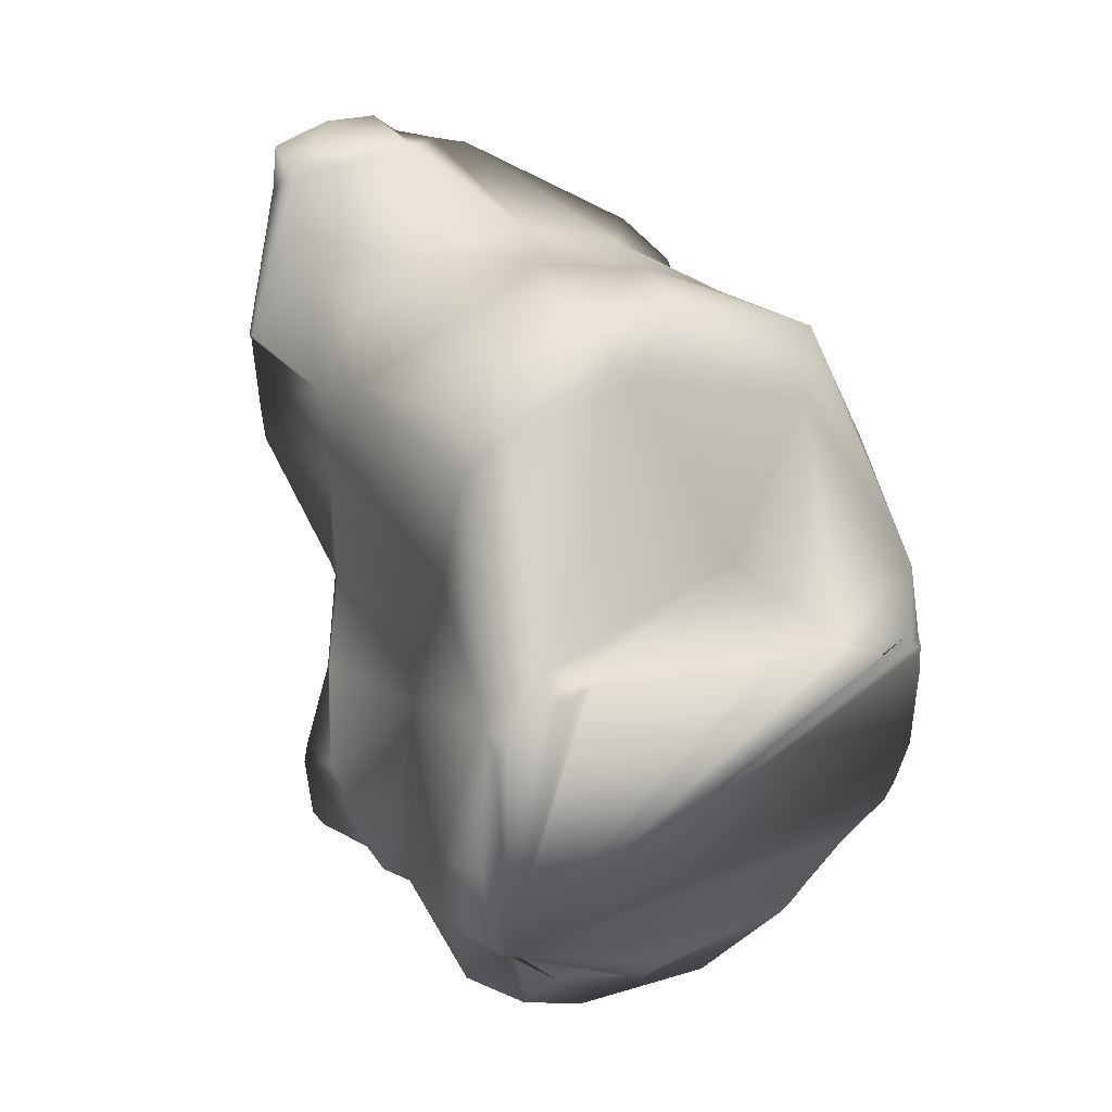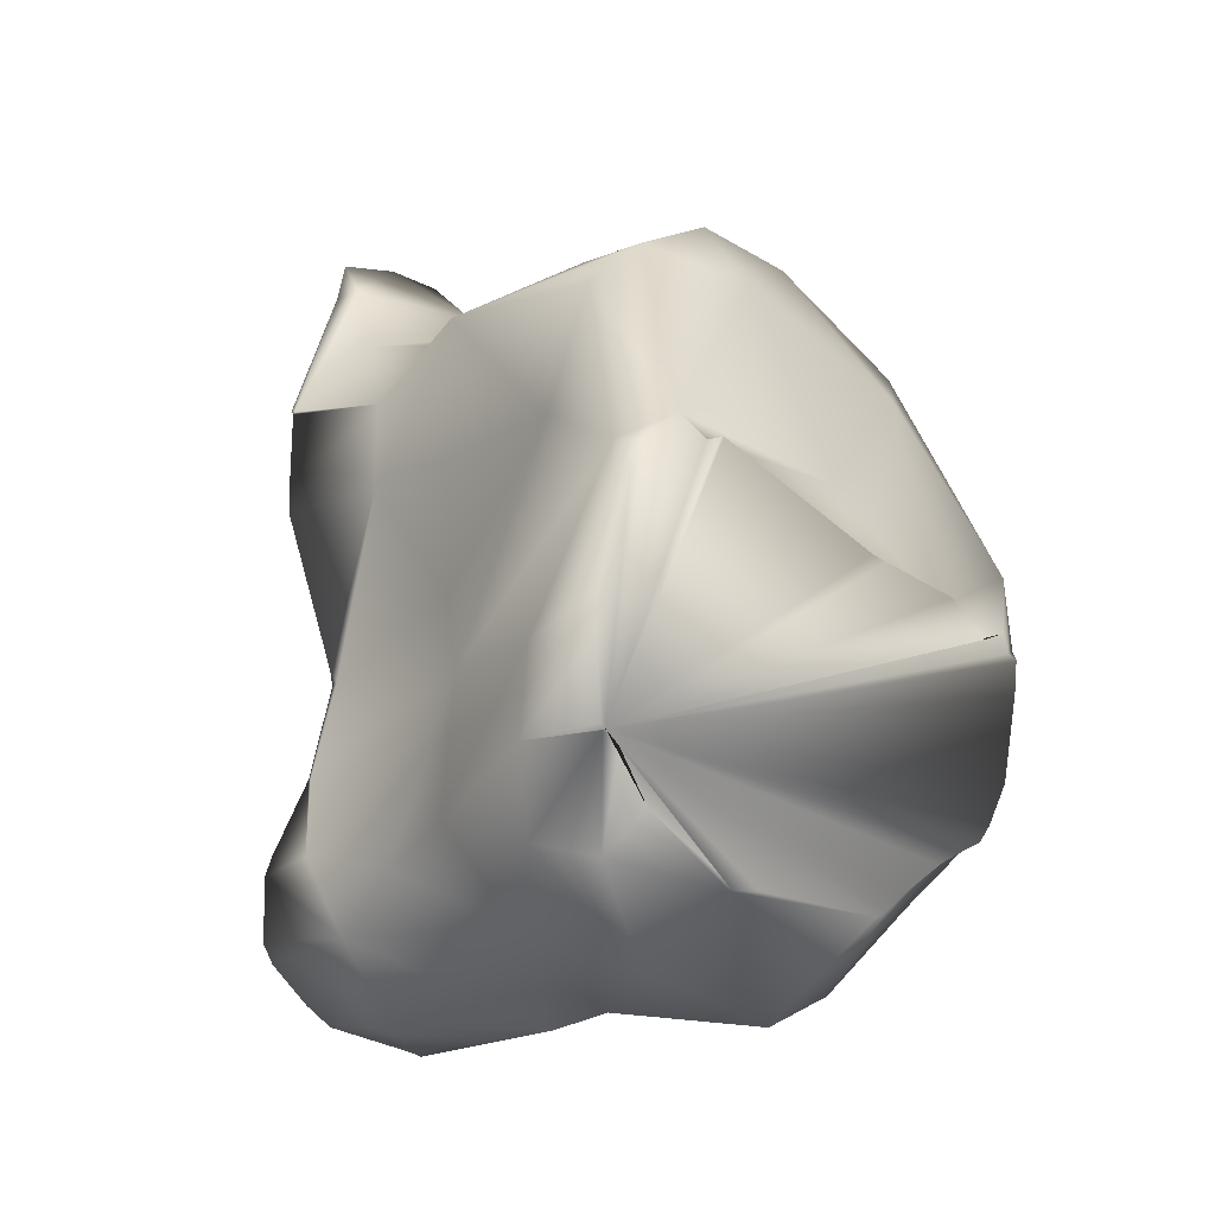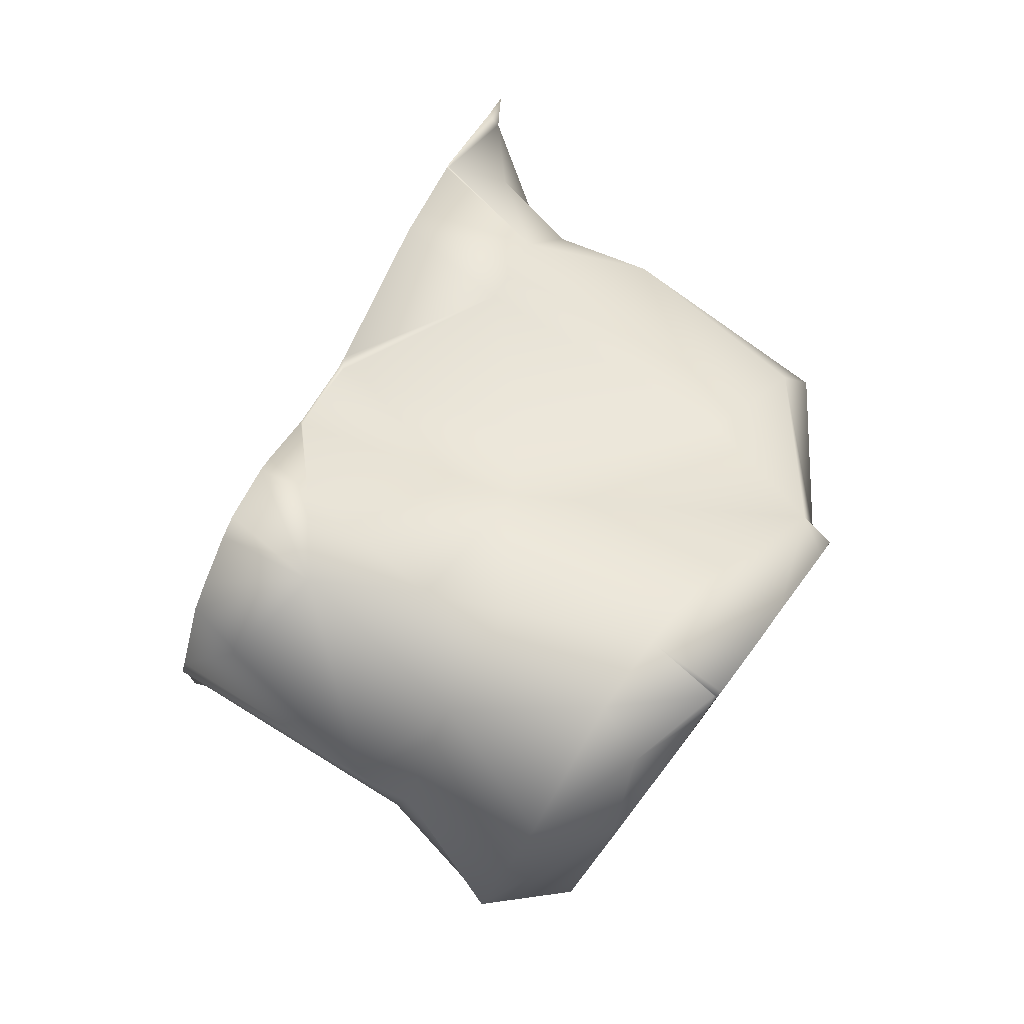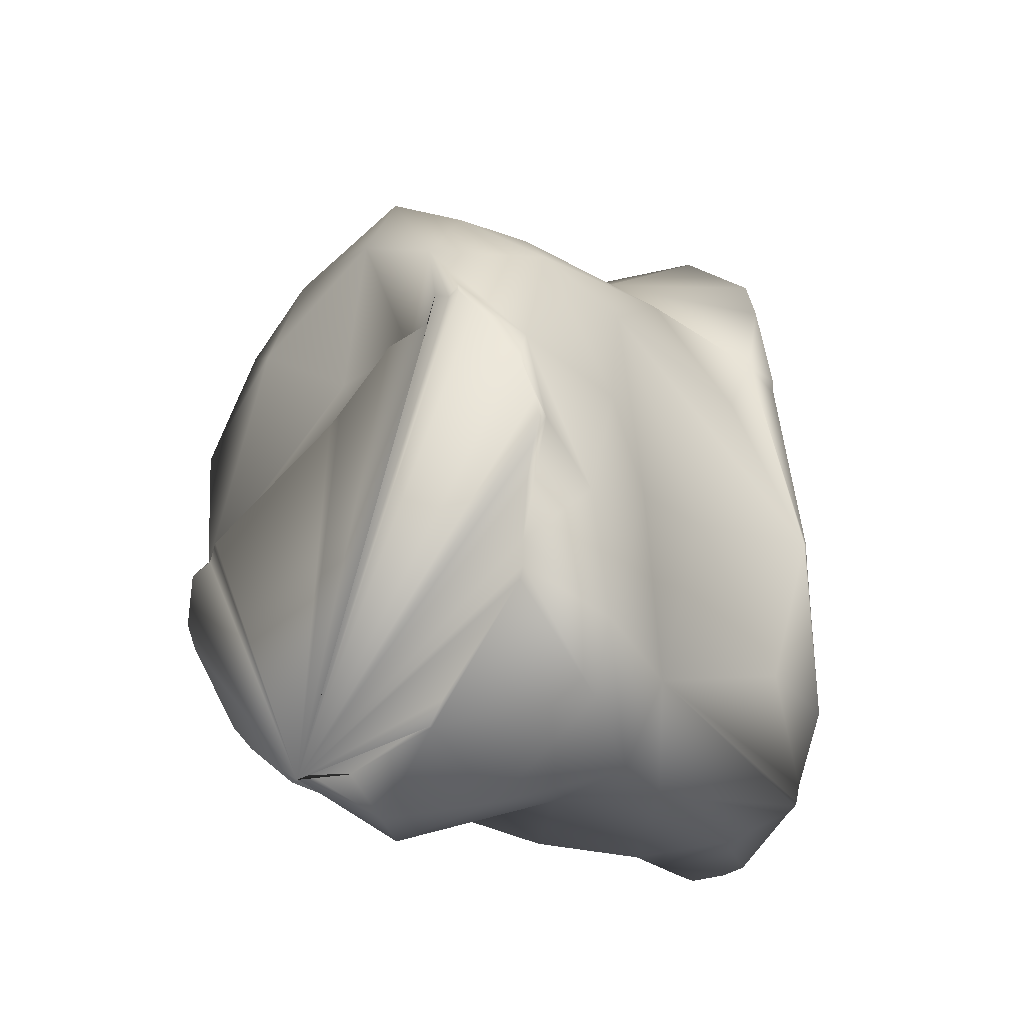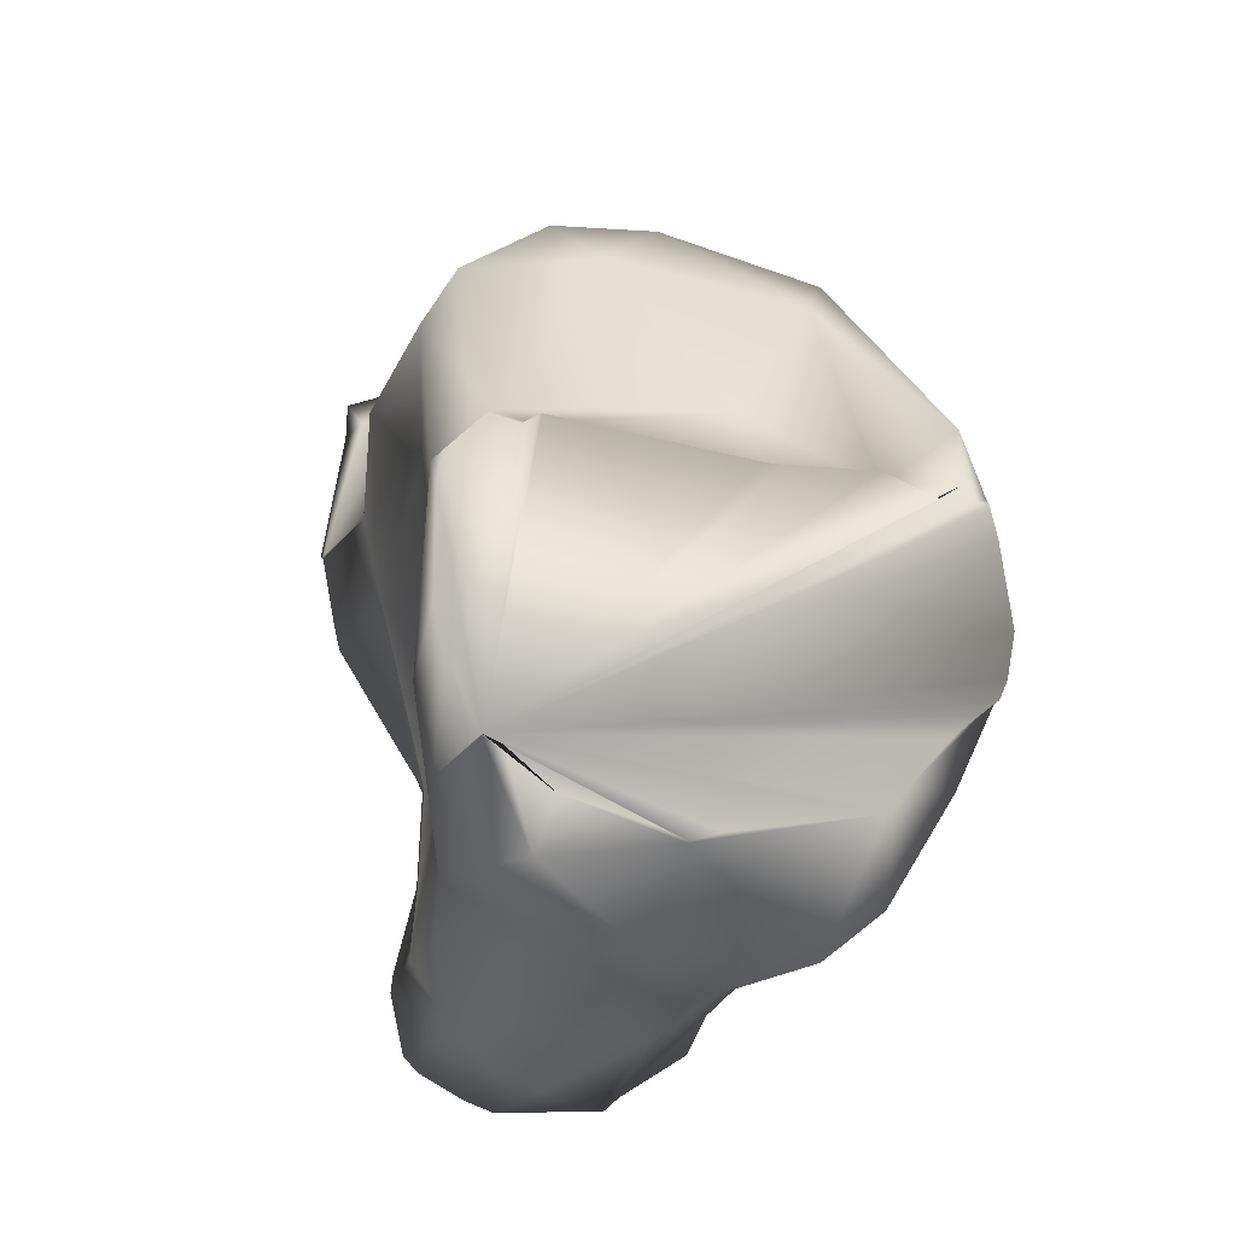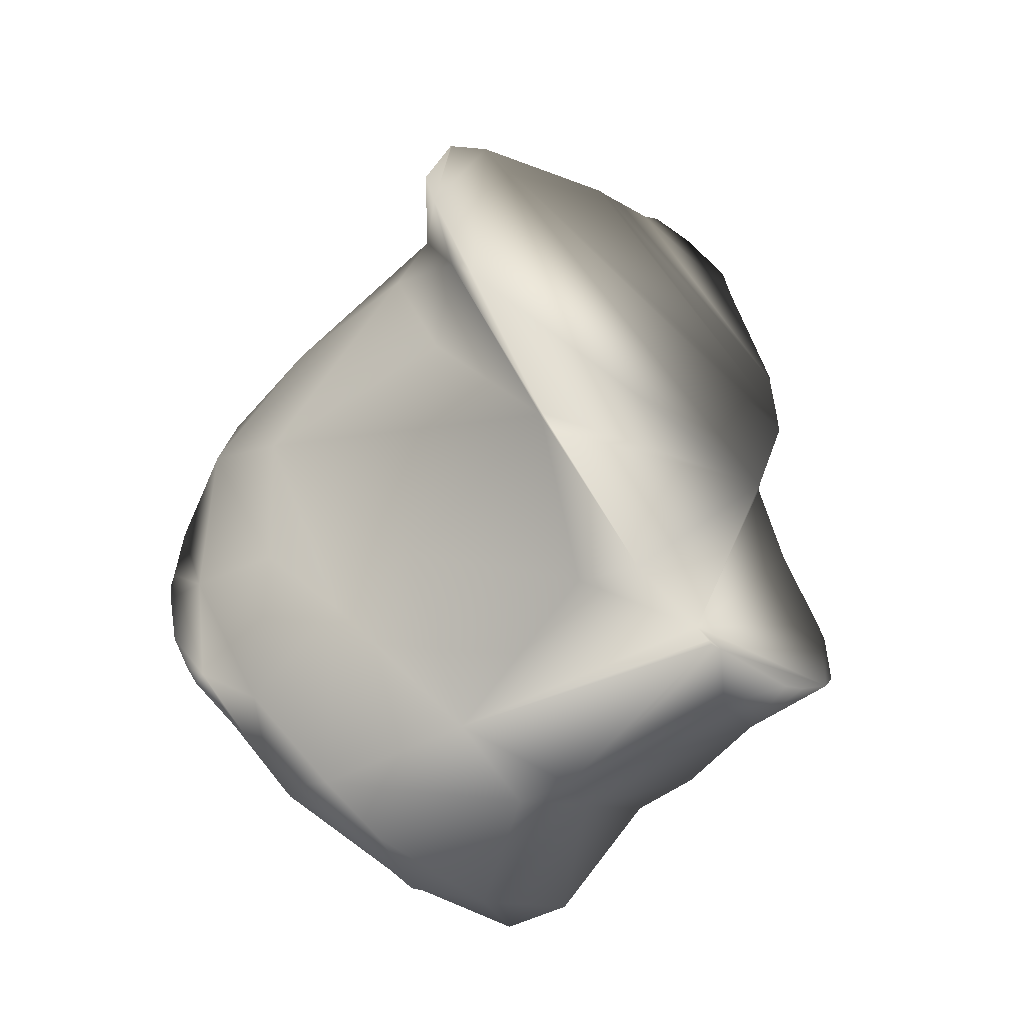
<metadata>
{"format":"obj","ext":"obj","renderer":"f3d","projection":"perspective","resolution":1024,"background":"white","views":[{"elev":-2.1,"azim":38.7,"up":"+Z"},{"elev":-48.2,"azim":26.6,"up":"+Z"},{"elev":-50.4,"azim":-40.4,"up":"+Z"},{"elev":-49.2,"azim":122.0,"up":"+Z"},{"elev":-51.8,"azim":55.4,"up":"+Z"},{"elev":-30.6,"azim":-156.6,"up":"+Z"}]}
</metadata>
<code>
o 41_h_r_coxa.000_Sungaya_inexpectata_31mg.106
v 0.000252 -5e-05 -1.4e-05
v 0.000299 1e-06 0.000142
v -9.9e-05 -0.000111 -0.000327
v 0.000257 -2.2e-05 -0.000105
v -1e-06 -4.8e-05 0.000329
v 0.000119 0.000181 -0.000377
v -8.1e-05 -0 -0.000364
v 0.000197 0.000142 0.000172
v -9.6e-05 -0.000129 -6.7e-05
v -5.3e-05 -0.000131 0.0003
v 0.000336 0.000148 -8.1e-05
v 0.000277 0.000189 -0.000126
v 0.000173 0.000225 -0.000135
v 9.9e-05 0.000215 -0.000204
v -0.000105 0.000106 -0.000387
v -1.7e-05 0.000162 -0.000334
v -0.000164 0.000219 -0.000233
v 0.000133 -0.000301 5.6e-05
v 0.000179 -0.000293 9.5e-05
v 9e-06 0.000229 -0.00017
v 0.000154 7.2e-05 0.000265
v -0.000264 9.9e-05 -0.00033
v -0.000287 -3.1e-05 -0.000222
v -0.000297 -2.3e-05 -0.000114
v -9.3e-05 -0.000196 0.000229
v 0.000171 0.000235 -7e-06
v -0.000168 -0.000185 0.000287
v -0.00025 -0.000187 0.000226
v -5.1e-05 9.8e-05 -0.000393
v 0.00017 -8.2e-05 0.00027
v 0.000247 -0.000126 0.000225
v 3.6e-05 0.000155 0.000274
v -3e-05 0.000263 4.7e-05
v -0.000186 -0.000194 0.00038
v -0.000163 -0.000162 8.5e-05
v -3.1e-05 -0.00026 0.000155
v 0.000194 -0.000258 -0.000114
v -0.00015 0.000277 -7.6e-05
v 0.000148 -0.000286 -0.000156
v 6.8e-05 -0.000252 -3.8e-05
v 3.7e-05 5.2e-05 0.000326
v 0.000233 -0.000178 0.000147
v 8e-05 0.000141 -0.000426
v 0.000117 -1.6e-05 -0.000415
v -5.4e-05 0.00028 0.000131
v 4.1e-05 0.000215 0.00018
v 0.000258 0.000199 -0.00024
v 0.000191 0.000207 -0.000283
v 0.000259 0.000202 1.8e-05
v -0.00017 -7.3e-05 -0.000322
v 8.2e-05 -0.000218 0.000225
v 0.000289 2.9e-05 0.000215
v -0.000116 -9.1e-05 0.000421
v -9.4e-05 -0.000111 -0.000149
v 8e-05 -0.000131 0.000275
v 0.000346 0.000119 -1.4e-05
v 0.000289 0.000117 0.000116
v 1.5e-05 -0.000187 -0.000353
v 4.2e-05 -0.000227 -0.00029
v 0.000209 -0.000219 0.000199
v 0.000298 6.5e-05 -8.5e-05
v -0.000258 -4e-06 -0.000308
v 5.3e-05 -0.000116 -0.000434
v 9.1e-05 -0.00019 -0.000378
v -0.000267 -4.1e-05 -1.4e-05
v 0.000206 -0.000228 -0.000124
v 3e-05 2e-06 -0.000451
v -0.000144 -0.000199 0.000163
v -2e-06 -0.000136 -0.000413
v 0.000189 0.000127 -0.000358
v 0.00012 -1.6e-05 -0.000416
v 0.000277 0.000199 -0.000229
v 0.000255 0.000183 -0.000263
v 0.000221 -0.000227 -0.000127
v 0.000121 -0.000258 -0.000296
v 0.000204 -0.000268 -0.000139
v 0.000335 0.000137 -9.3e-05
v 0.000208 0.000142 -0.00033
v 0.000133 7e-06 -0.000403
v 0.000177 -0.00029 -0.000177
v 0.00011 -0.00024 -0.000326
v 0.000237 0.000165 -0.000287
v 0.000337 0.00015 -9.6e-05
v 0.000116 -4.1e-05 -0.000411
v 9.7e-05 -0.000123 -0.000407
v 0.000195 0.000134 -0.000349
v 0.000337 0.000122 -8.2e-05
v 9.3e-05 -0.000198 -0.000378
v 0.000314 5.3e-05 -9.1e-05
v 0.000323 0.000105 -0.0001
v 0.000328 0.000163 -0.000119
v 0.000283 -2.7e-05 -0.00011
v 0.000277 -4.3e-05 -0.000113
v 9.7e-05 -0.000173 -0.000383
v 0.000211 -0.00024 -0.00014
v 9.4e-05 -0.000191 -0.000379
v 0.000267 0.000196 -0.000247
v 0.000298 0.000195 -0.000189
v 0.000338 0.000149 -9.2e-05
v 0.000164 -0.000287 -0.000203
v 0.000219 -0.00023 -0.00013
v -0.000206 -0.000201 0.000372
v -4.2e-05 0.000301 0.000202
v -0.000166 -0.000165 0.000441
v -0.000195 -0.000209 0.000412
v -0.000284 0.000164 -0.000305
v -0.000323 8.8e-05 -0.000317
v -0.000142 -0.000121 0.000451
v -0.000279 0.000175 -0.000304
v -0.000272 -4.2e-05 -1.2e-05
v -0.000152 0.000278 -7.5e-05
v -0.000252 -0.000186 0.000224
v -0.000269 0.000186 -0.000289
v -0.000118 -5.5e-05 0.000436
v -0.00016 0.000273 -9.2e-05
v -0.000252 -0.000188 0.000226
v -2.7e-05 0.000231 0.000335
v -0.000332 6.1e-05 -0.000309
v -0.000265 -0.000159 0.000153
v -0.00027 -0.000147 0.000125
v -0.000108 -3.3e-05 0.000435
v -0.000299 -2.3e-05 -0.000113
v -2.7e-05 0.000229 0.000336
v -0.000272 -4e-05 -1.5e-05
v -4.1e-05 0.000169 0.000373
v -0.00023 0.000235 -0.000241
v -7.5e-05 0.000297 0.000116
v -0.000344 1.8e-05 -0.000289
v -0.00033 -2.3e-05 -0.000199
v -0.000104 -2.3e-05 0.000435
v -0.000336 -2.1e-05 -0.000218
v -0.000346 3e-06 -0.000275
v -8.2e-05 0.000293 0.000103
v -3e-05 0.000298 0.00024
v -0.000135 -9.6e-05 0.000439
v -0.000277 0.000178 -0.000301
v -0.000271 -4.8e-05 -3e-06
v -0.000252 -0.000189 0.000227
f 49 57 8
f 2 56 61
f 54 23 24
f 13 49 26
f 27 28 34
f 10 27 34
f 18 37 39
f 104 53 34 105
f 26 33 38
f 7 29 15
f 18 36 19
f 40 54 9
f 37 19 42
f 52 30 21
f 107 22 106
f 49 56 57
f 54 39 59
f 102 105 34
f 55 5 21
f 31 60 30
f 56 12 11
f 51 60 19
f 54 40 39
f 14 6 48
f 46 26 49
f 8 46 49
f 70 43 44 79
f 30 52 31
f 62 7 15
f 124 65 24 122
f 40 9 35
f 135 114 53
f 5 41 21
f 3 7 50
f 26 46 33
f 6 29 43
f 7 67 29
f 9 54 65
f 13 14 48
f 1 61 4
f 38 33 45
f 40 36 18
f 40 35 36
f 14 26 20
f 71 79 44
f 56 49 12
f 55 60 51
f 50 23 54
f 50 54 3
f 35 9 65
f 1 37 42
f 72 47 97
f 8 32 46
f 116 28 112
f 3 69 7
f 8 52 21
f 99 11 83
f 48 47 12
f 50 7 62
f 123 41 125
f 58 3 59
f 27 10 25
f 1 42 2
f 36 35 68
f 93 4 92
f 55 30 60
f 20 26 38
f 75 59 39 100
f 113 17 126
f 1 2 61
f 89 61 90
f 78 48 6 86
f 20 16 14
f 66 37 1
f 36 25 51
f 12 49 13
f 52 57 56
f 2 52 56
f 38 17 20
f 24 65 54
f 32 8 21
f 21 41 32
f 111 38 45 133
f 127 133 45
f 46 45 33
f 69 67 7
f 62 15 22
f 51 25 10
f 51 10 55
f 55 10 5
f 129 23 131
f 138 28 116
f 101 66 74
f 108 53 104
f 108 135 53
f 31 2 42
f 2 31 52
f 67 43 29
f 110 137 65
f 54 59 3
f 68 25 36
f 28 27 68
f 68 27 25
f 52 8 57
f 55 21 30
f 1 4 66
f 91 11 12 98
f 53 10 34
f 42 19 60
f 6 14 16
f 77 11 99
f 96 94 64
f 69 64 63
f 64 69 58
f 76 37 66 95
f 101 95 66
f 63 67 69
f 67 63 44
f 20 17 16
f 128 132 62
f 44 43 67
f 10 53 5
f 115 38 111
f 46 32 45
f 134 32 117
f 36 51 19
f 42 60 31
f 15 29 16
f 29 6 16
f 127 45 103
f 23 50 62
f 69 3 58
f 39 40 18
f 19 37 18
f 48 12 13
f 13 26 14
f 125 41 130
f 4 61 89 92
f 58 88 96 64
f 61 56 87 90
f 63 64 94 85
f 44 63 85 84
f 11 91 83
f 58 81 88
f 39 80 100
f 47 48 78 82
f 56 11 77 87
f 37 76 80 39
f 59 75 81 58
f 66 4 93 74
f 47 82 73
f 47 73 97
f 47 72 98 12
f 44 84 71
f 43 70 86 6
f 96 88 81 75 100 80 76 95 101 74 93 92 89 90 87 77 99 83 91 98 72 97 73 82 78 86 70 79 71 84 85 94
f 62 132 131 23
f 23 129 122 24
f 5 121 130 41
f 35 65 137 120
f 68 35 120 119
f 62 118 128
f 32 41 123 117
f 38 115 126 17
f 5 53 114 121
f 16 17 113 136
f 68 119 112 28
f 65 124 110
f 16 136 109 15
f 62 22 107 118
f 15 109 106 22
f 32 134 103 45
f 28 138 102 34
f 135 104 102
f 131 132 128
f 128 118 106
f 118 107 106
f 106 109 136
f 129 131 128
f 122 129 113
f 129 128 113
f 128 106 113
f 106 136 113
f 113 126 137
f 126 115 137
f 124 122 113
f 115 111 137
f 133 127 103
f 111 133 137
f 110 124 113
f 119 120 125
f 120 137 125
f 137 110 113
f 133 103 125
f 137 133 125
f 103 134 117
f 117 123 103
f 123 125 103
f 125 130 119
f 130 121 119
f 121 114 112
f 112 119 121
f 138 116 112
f 104 105 102
f 102 138 112
f 135 108 104
f 114 135 112
f 102 112 135

</code>
